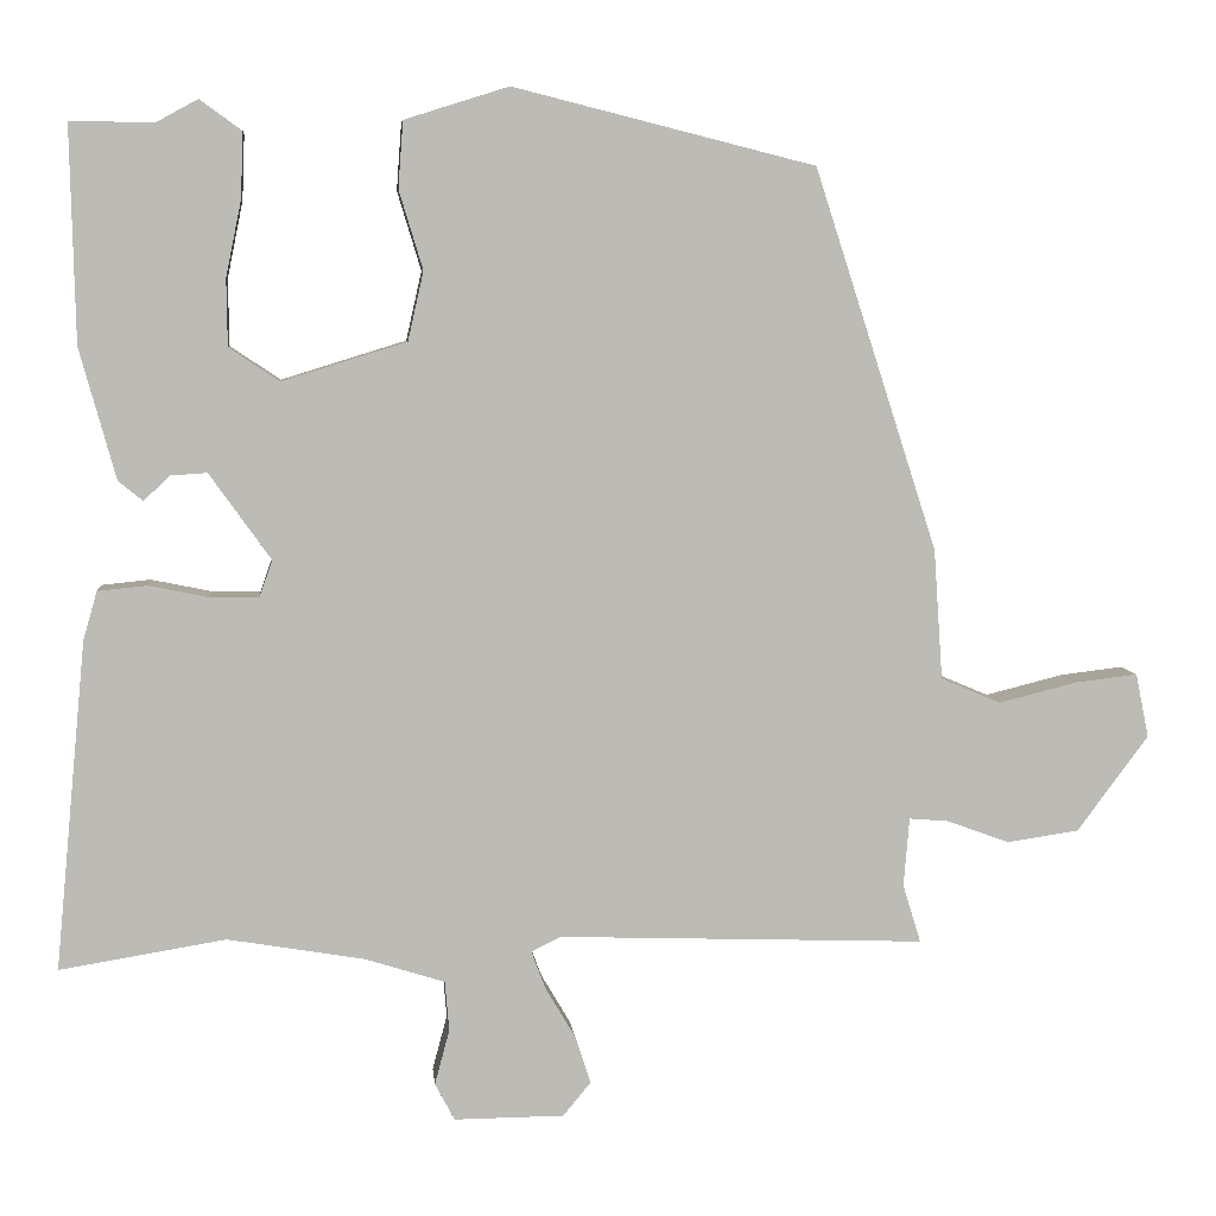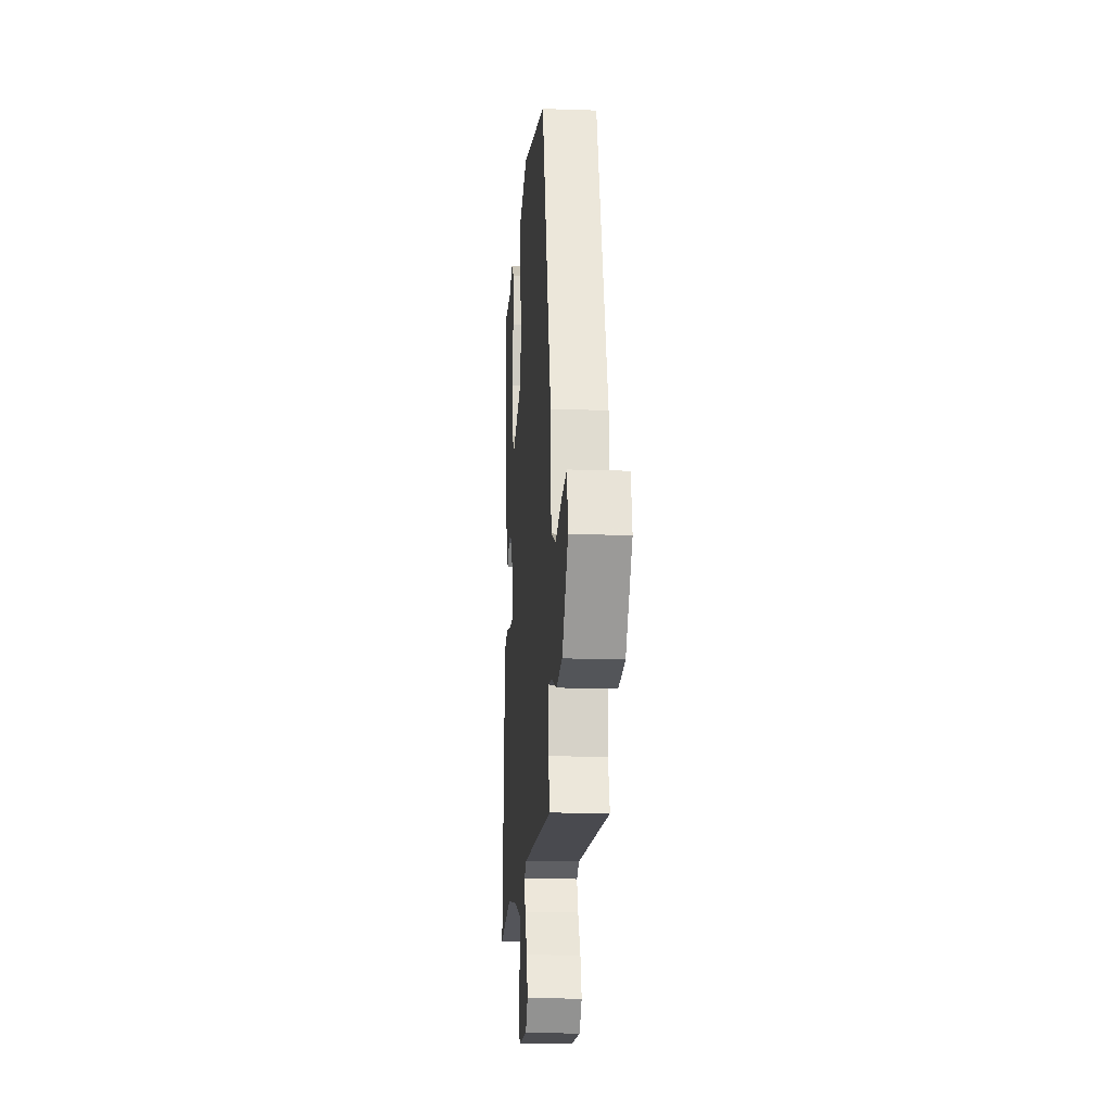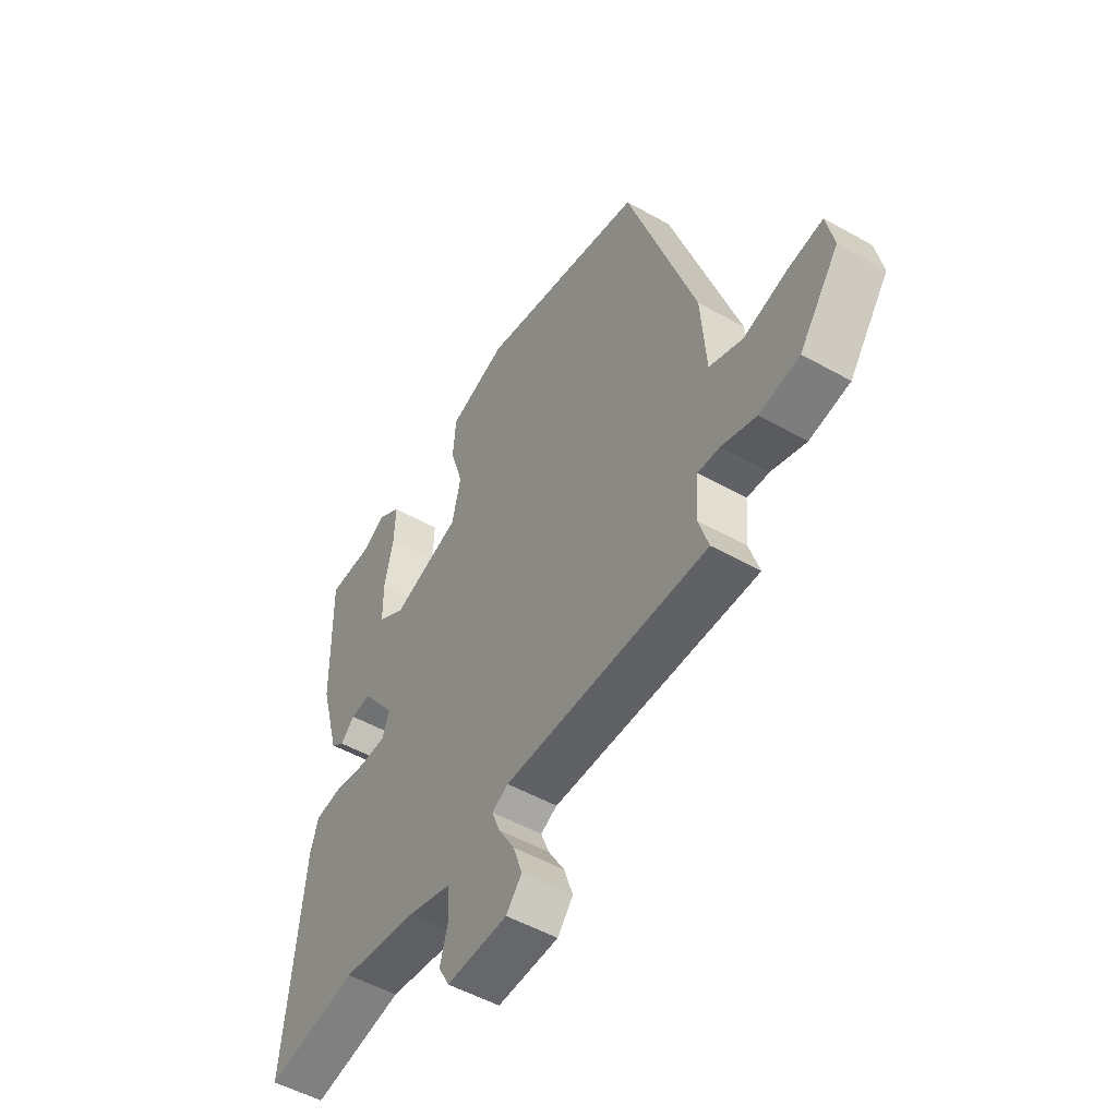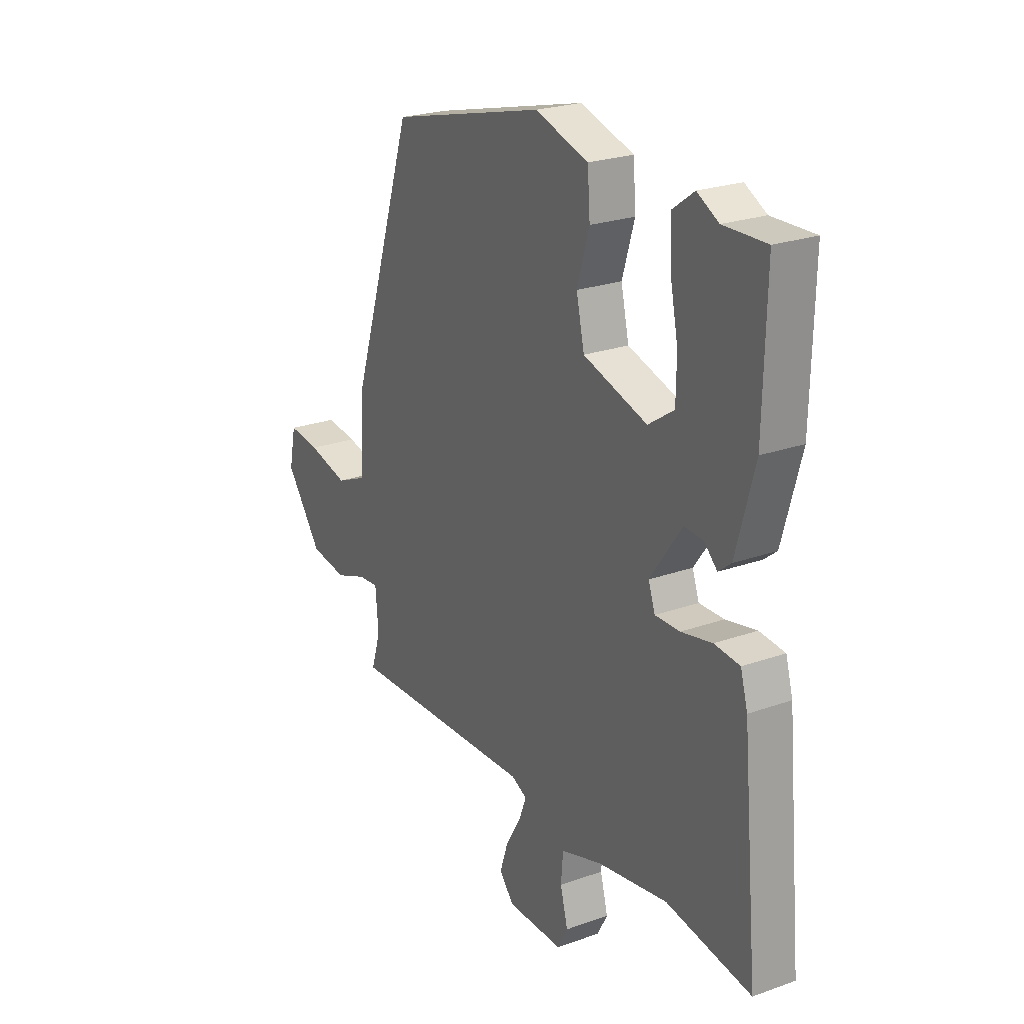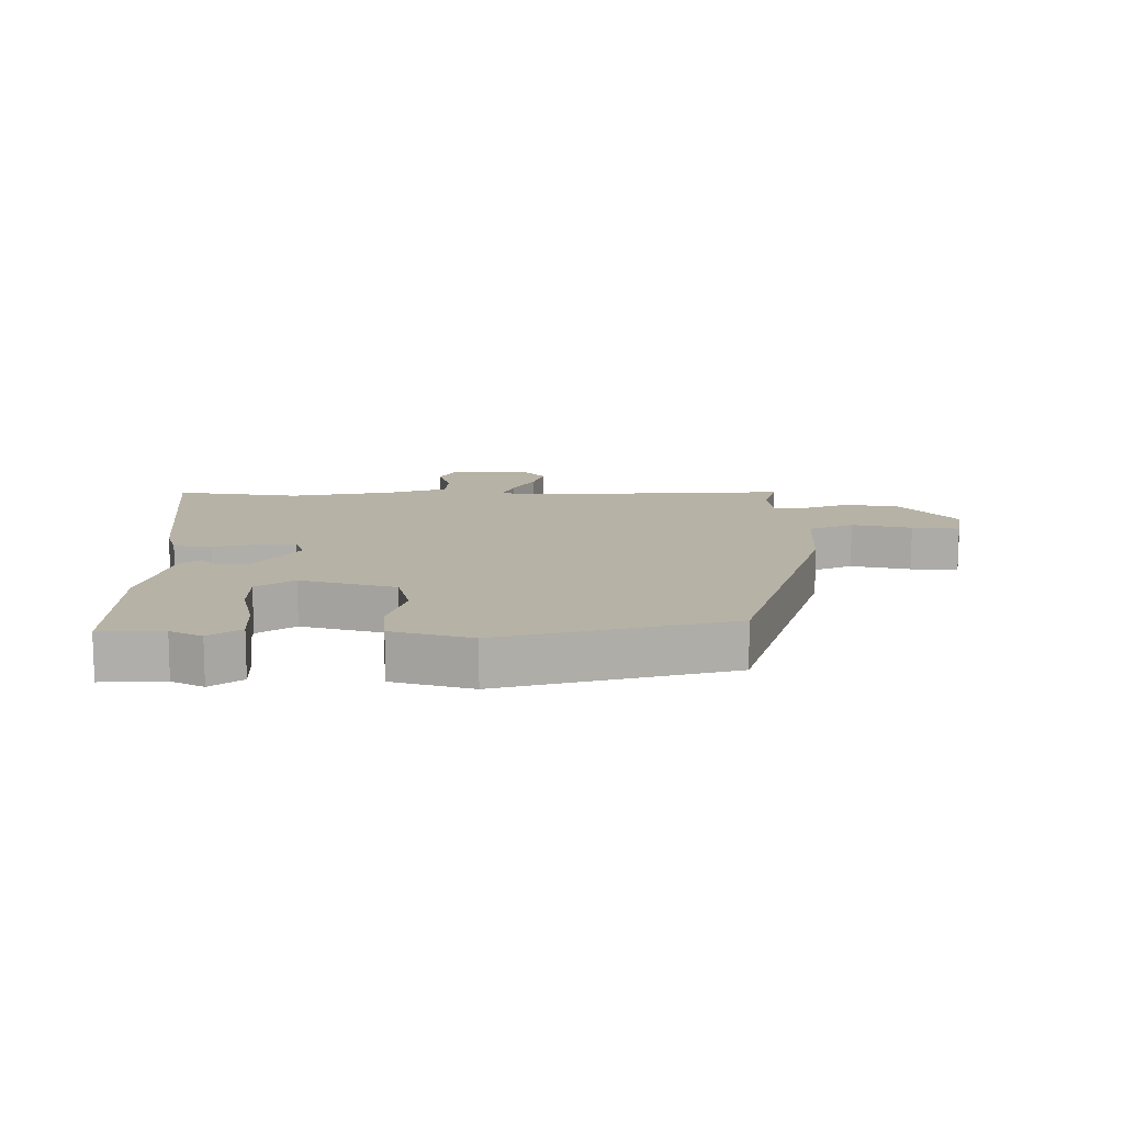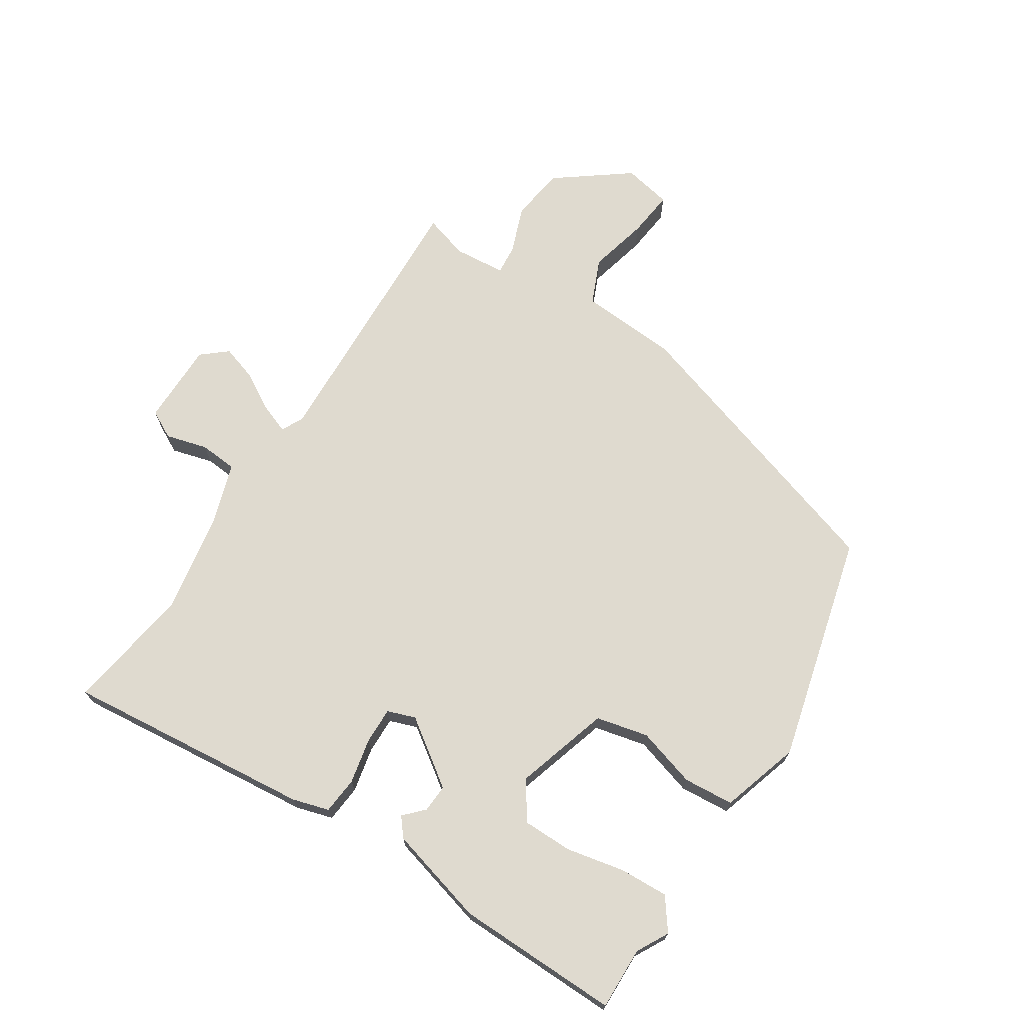
<metadata>
{"format":"obj","ext":"obj","renderer":"f3d","projection":"perspective","resolution":1024,"background":"white","views":[{"elev":6.4,"azim":-5.7,"up":"+Z"},{"elev":-15.7,"azim":85.9,"up":"+Z"},{"elev":-51.7,"azim":58.6,"up":"+Z"},{"elev":23.8,"azim":-120.8,"up":"+Z"},{"elev":12.4,"azim":-0.9,"up":"+Y"},{"elev":70.6,"azim":-57.5,"up":"+Y"}]}
</metadata>
<code>
v -0.367 0.07 -0.478
v -0.569 0.07 -0.511
v -0.531 0.07 -0.111
v -0.514 0.07 -0.052
v -0.454 0.07 -0.046
v -0.381 0.07 -0.061
v -0.322 0.07 -0.062
v -0.306 0.07 -0.017
v -0.381 0.07 0.088
v -0.426 0.07 0.085
v -0.457 0.07 0.055
v -0.487 0.07 0.079
v -0.531 0.07 0.238
v -0.537 0.07 0.501
v -0.436 0.07 0.499
v -0.385 0.07 0.527
v -0.334 0.07 0.49
v -0.337 0.07 0.411
v -0.356 0.07 0.318
v -0.355 0.07 0.237
v -0.294 0.07 0.196
v -0.142 0.07 0.243
v -0.123 0.07 0.327
v -0.152 0.07 0.423
v -0.146 0.07 0.504
v -0.019 0.07 0.544
v 0.349 0.07 0.452
v 0.499 0.07 -0.012
v 0.51 0.07 -0.171
v 0.583 0.07 -0.202
v 0.679 0.07 -0.178
v 0.755 0.07 -0.169
v 0.771 0.07 -0.247
v 0.684 0.07 -0.364
v 0.596 0.07 -0.377
v 0.52 0.07 -0.349
v 0.472 0.07 -0.345
v 0.465 0.07 -0.429
v 0.487 0.07 -0.5
v 0.039 0.07 -0.484
v 0.003 0.07 -0.502
v 0.021 0.07 -0.549
v 0.057 0.07 -0.61
v 0.076 0.07 -0.668
v 0.042 0.07 -0.709
v -0.092 0.07 -0.71
v -0.116 0.07 -0.665
v -0.098 0.07 -0.598
v -0.103 0.07 -0.537
v -0.201 0.07 -0.506
v -0.367 0 -0.478
v -0.569 0 -0.511
v -0.531 0 -0.111
v -0.514 0 -0.052
v -0.454 0 -0.046
v -0.381 0 -0.061
v -0.322 0 -0.062
v -0.306 0 -0.017
v -0.381 0 0.088
v -0.426 0 0.085
v -0.457 0 0.055
v -0.487 0 0.079
v -0.531 0 0.238
v -0.537 0 0.501
v -0.436 0 0.499
v -0.385 0 0.527
v -0.334 0 0.49
v -0.337 0 0.411
v -0.356 0 0.318
v -0.355 0 0.237
v -0.294 0 0.196
v -0.142 0 0.243
v -0.123 0 0.327
v -0.152 0 0.423
v -0.146 0 0.504
v -0.019 0 0.544
v 0.349 0 0.452
v 0.499 0 -0.012
v 0.51 0 -0.171
v 0.583 0 -0.202
v 0.679 0 -0.178
v 0.755 0 -0.169
v 0.771 0 -0.247
v 0.684 0 -0.364
v 0.596 0 -0.377
v 0.52 0 -0.349
v 0.472 0 -0.345
v 0.465 0 -0.429
v 0.487 0 -0.5
v 0.039 0 -0.484
v 0.003 0 -0.502
v 0.021 0 -0.549
v 0.057 0 -0.61
v 0.076 0 -0.668
v 0.042 0 -0.709
v -0.092 0 -0.71
v -0.116 0 -0.665
v -0.098 0 -0.598
v -0.103 0 -0.537
v -0.201 0 -0.506
f 46 47 48
f 45 46 48
f 44 45 48
f 43 44 48
f 42 43 48
f 41 42 48 49
f 40 41 49 50
f 38 39 40
f 40 50 1
f 38 40 1
f 37 38 1
f 34 35 36
f 33 34 36
f 32 33 36
f 31 32 36
f 30 31 36
f 29 30 36 37
f 28 29 37
f 27 28 37
f 26 27 37
f 25 26 37
f 24 25 37
f 23 24 37
f 17 18 19
f 16 17 19
f 15 16 19
f 15 19 20
f 14 15 20
f 13 14 20
f 12 13 20
f 11 12 20
f 10 11 20
f 9 10 20 21
f 4 5 6
f 3 4 6
f 2 3 6
f 1 2 6
f 1 6 7
f 37 1 7 8
f 22 23 37
f 21 22 37
f 9 21 37
f 8 9 37
f 98 97 96
f 98 96 95
f 98 95 94
f 98 94 93
f 98 93 92
f 99 98 92 91
f 100 99 91 90
f 90 89 88
f 51 100 90
f 51 90 88
f 51 88 87
f 86 85 84
f 86 84 83
f 86 83 82
f 86 82 81
f 86 81 80
f 87 86 80 79
f 87 79 78
f 87 78 77
f 87 77 76
f 87 76 75
f 87 75 74
f 87 74 73
f 69 68 67
f 69 67 66
f 69 66 65
f 70 69 65
f 70 65 64
f 70 64 63
f 70 63 62
f 70 62 61
f 70 61 60
f 71 70 60 59
f 56 55 54
f 56 54 53
f 56 53 52
f 56 52 51
f 57 56 51
f 58 57 51 87
f 87 73 72
f 87 72 71
f 87 71 59
f 87 59 58
f 1 51 52 2
f 2 52 53 3
f 3 53 54 4
f 4 54 55 5
f 5 55 56 6
f 6 56 57 7
f 7 57 58 8
f 8 58 59 9
f 9 59 60 10
f 10 60 61 11
f 11 61 62 12
f 12 62 63 13
f 13 63 64 14
f 14 64 65 15
f 15 65 66 16
f 16 66 67 17
f 17 67 68 18
f 18 68 69 19
f 19 69 70 20
f 20 70 71 21
f 21 71 72 22
f 22 72 73 23
f 23 73 74 24
f 24 74 75 25
f 25 75 76 26
f 26 76 77 27
f 27 77 78 28
f 28 78 79 29
f 29 79 80 30
f 30 80 81 31
f 31 81 82 32
f 32 82 83 33
f 33 83 84 34
f 34 84 85 35
f 35 85 86 36
f 36 86 87 37
f 37 87 88 38
f 38 88 89 39
f 39 89 90 40
f 40 90 91 41
f 41 91 92 42
f 42 92 93 43
f 43 93 94 44
f 44 94 95 45
f 45 95 96 46
f 46 96 97 47
f 47 97 98 48
f 48 98 99 49
f 49 99 100 50
f 50 100 51 1

</code>
